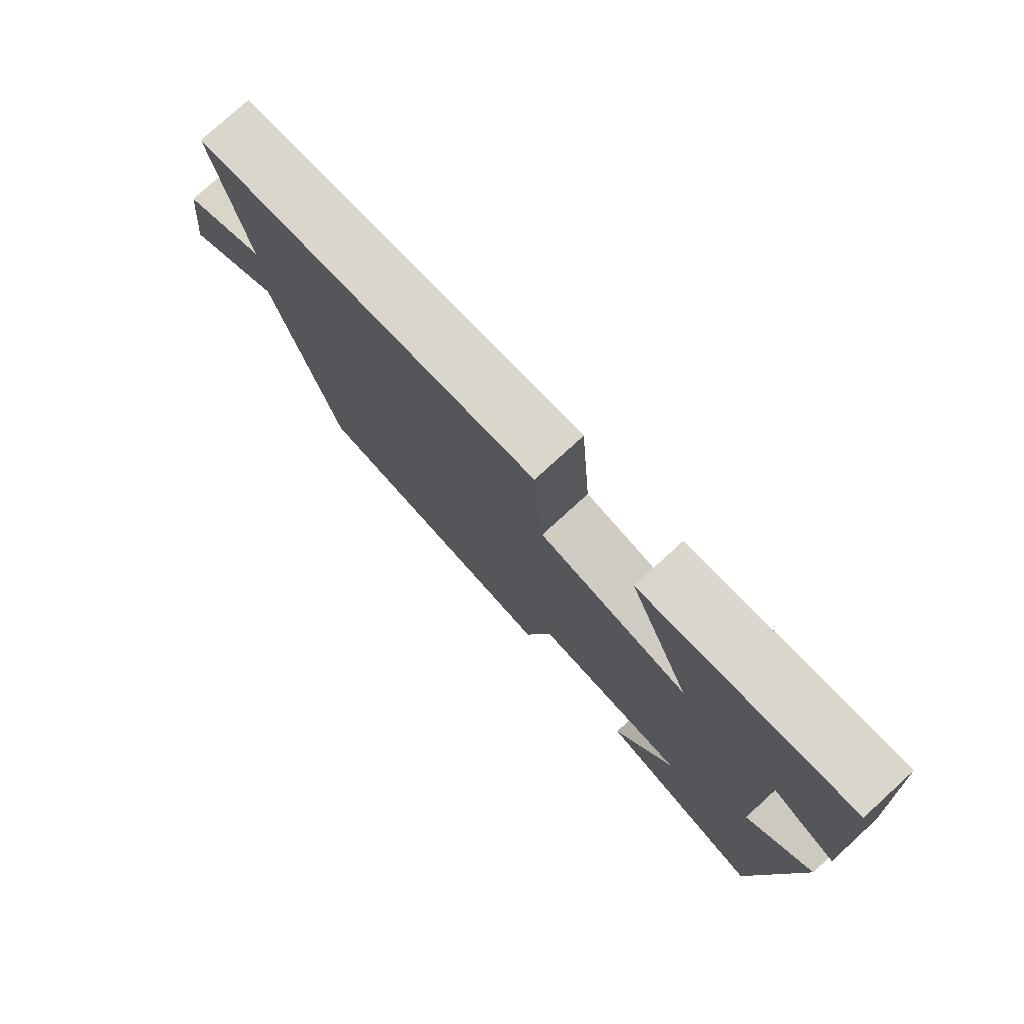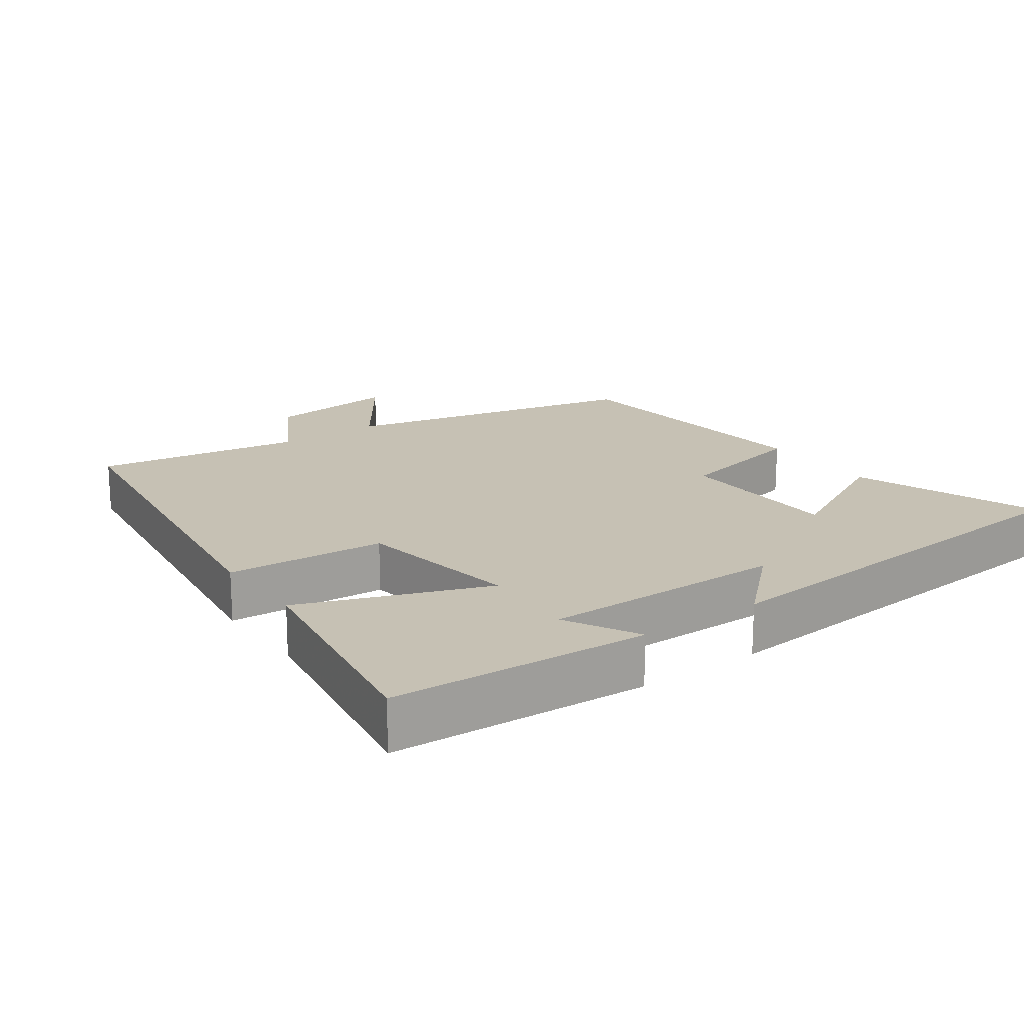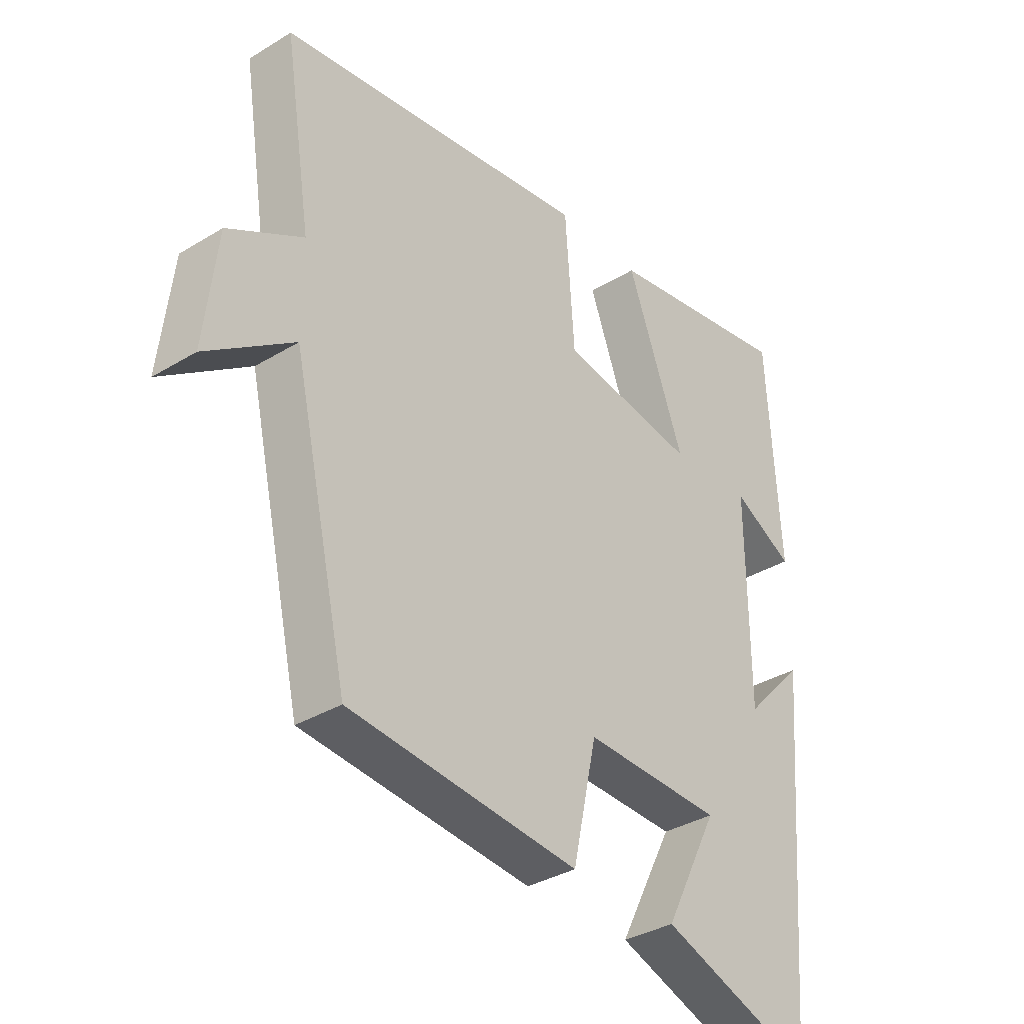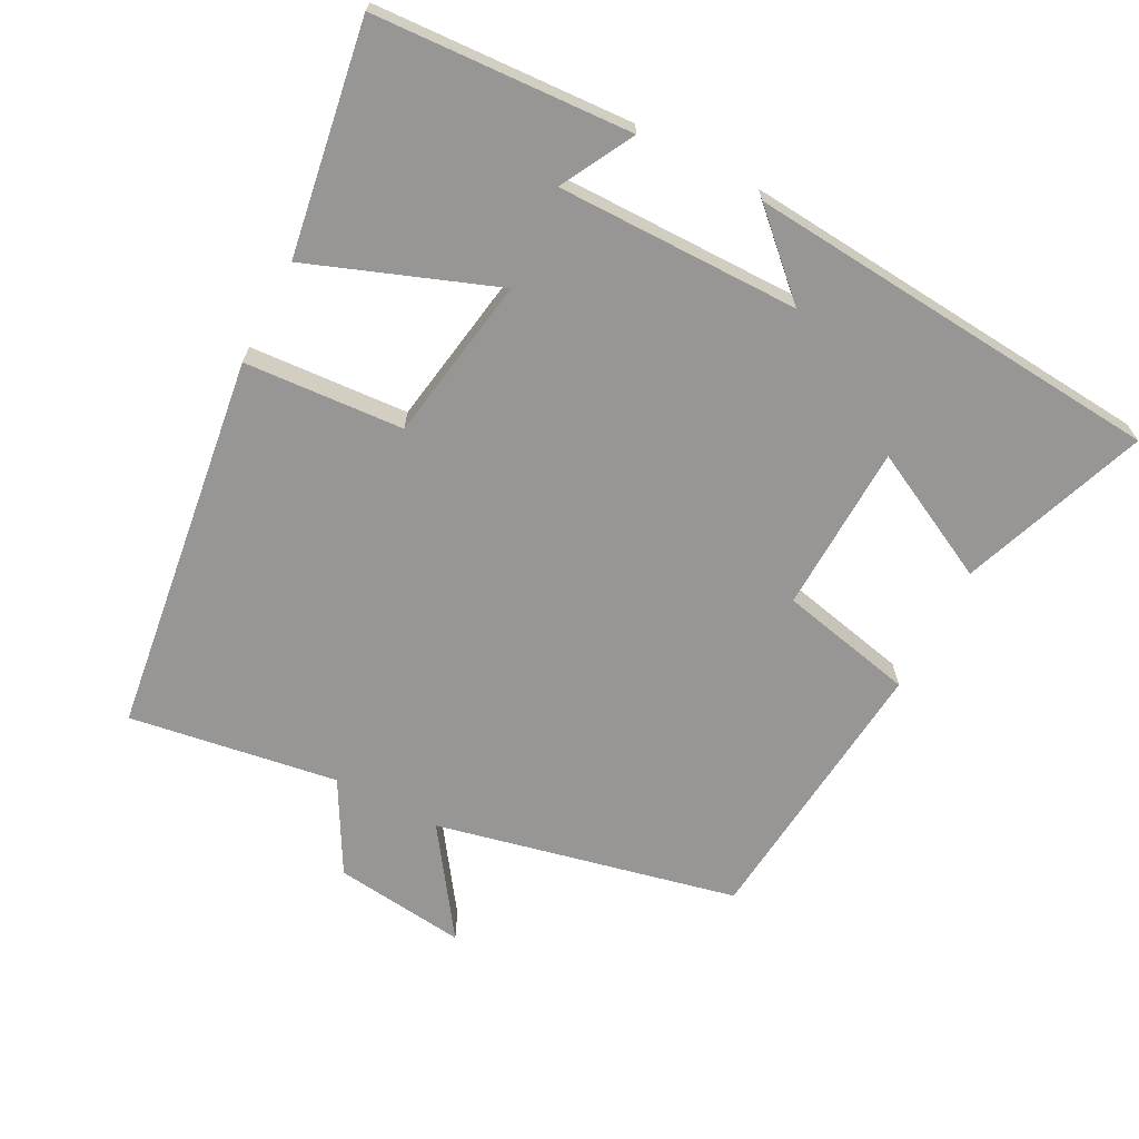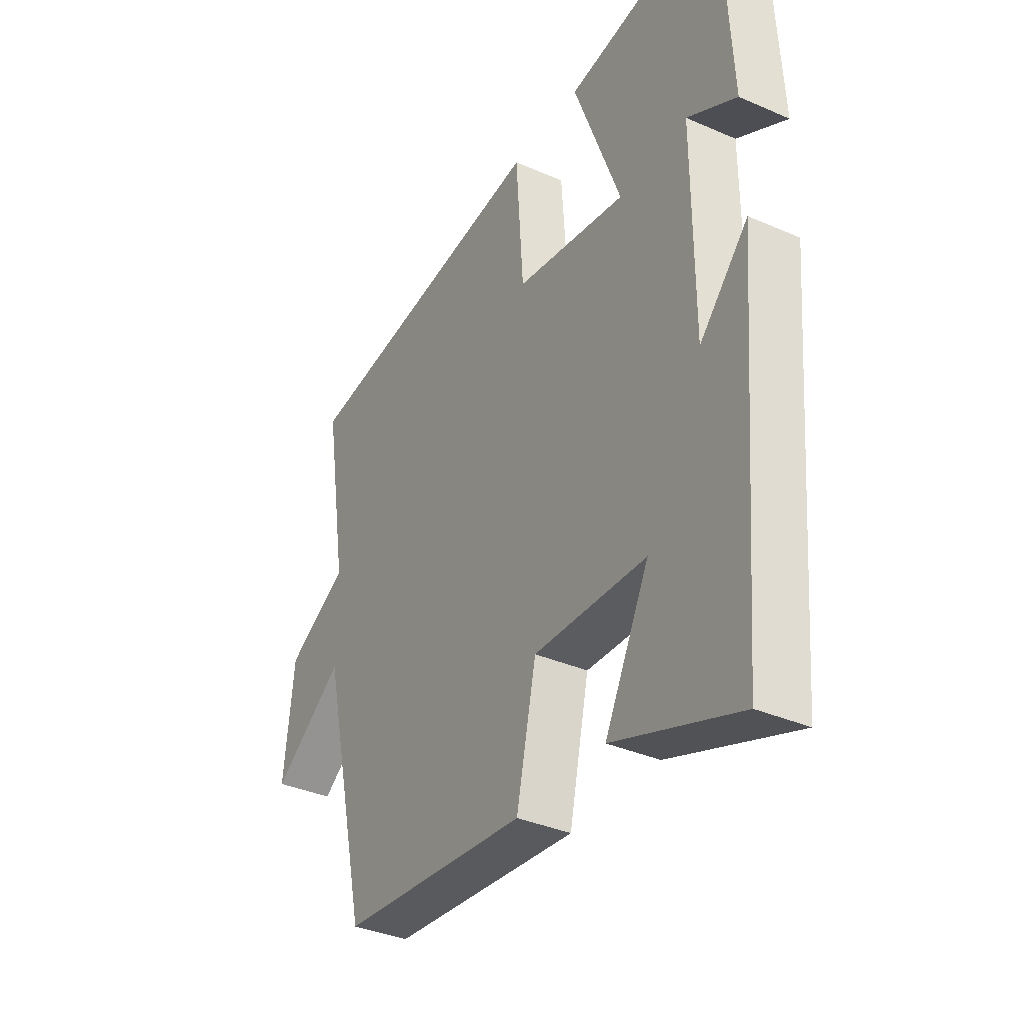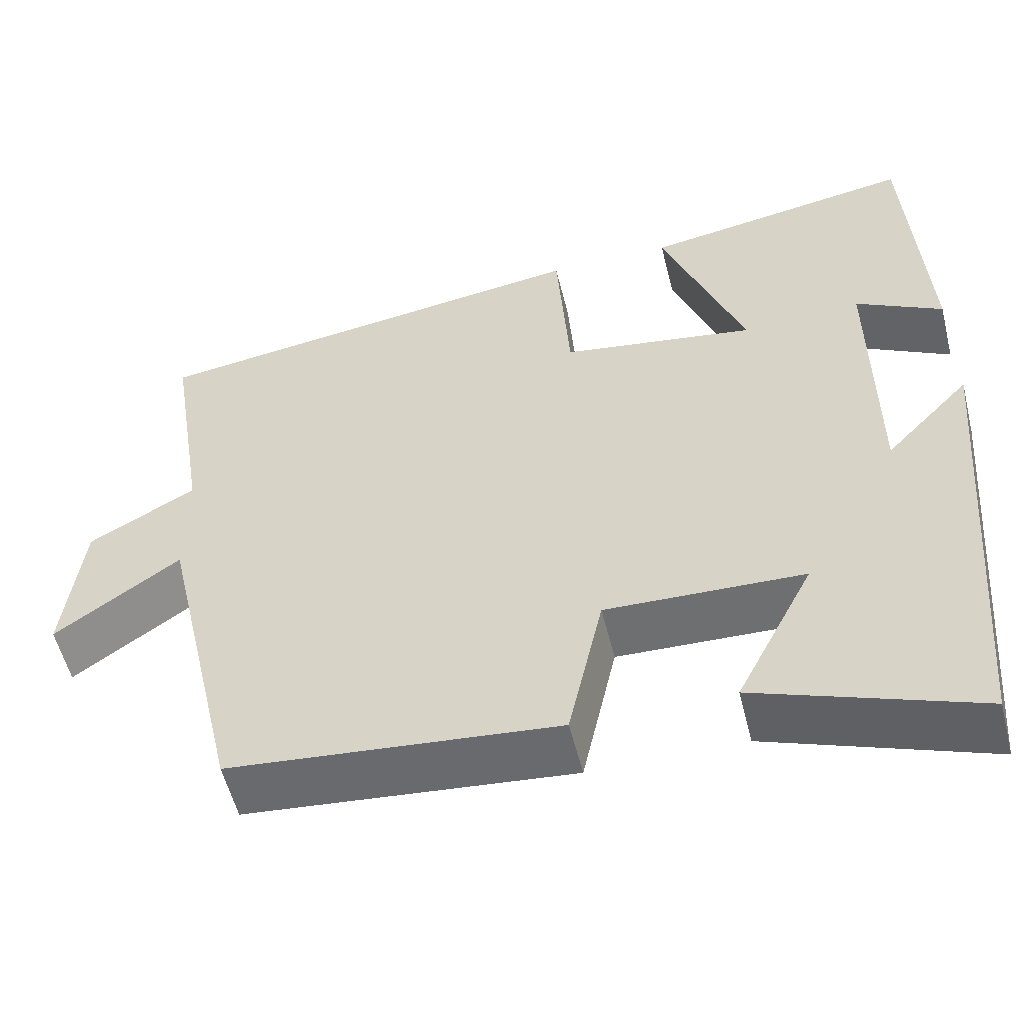
<metadata>
{"format":"obj","ext":"obj","renderer":"f3d","projection":"perspective","resolution":1024,"background":"white","views":[{"elev":77.9,"azim":47.6,"up":"+Z"},{"elev":18.5,"azim":54.4,"up":"+Y"},{"elev":-34.7,"azim":-50.7,"up":"+Z"},{"elev":-67.8,"azim":62.3,"up":"+Y"},{"elev":-35.8,"azim":60.1,"up":"+Z"},{"elev":-55.2,"azim":13.9,"up":"+Z"}]}
</metadata>
<code>
v 0.479 0.07 0.554
v 0.5 0.07 0.185
v 0.395 0.07 0.242
v 0.397 0.07 -0.106
v 0.5 0.07 0.003
v 0.451 0.07 -0.598
v 0.184 0.07 -0.5
v 0.278 0.07 -0.315
v 0.038 0.07 -0.307
v -0.004 0.07 -0.5
v -0.403 0.07 -0.461
v -0.5 0.07 -0.03
v -0.652 0.07 -0.137
v -0.63 0.07 0.053
v -0.5 0.07 0.126
v -0.547 0.07 0.425
v -0.003 0.07 0.5
v 0.013 0.07 0.272
v 0.249 0.07 0.234
v 0.149 0.07 0.5
v 0.479 0 0.554
v 0.5 0 0.185
v 0.395 0 0.242
v 0.397 0 -0.106
v 0.5 0 0.003
v 0.451 0 -0.598
v 0.184 0 -0.5
v 0.278 0 -0.315
v 0.038 0 -0.307
v -0.004 0 -0.5
v -0.403 0 -0.461
v -0.5 0 -0.03
v -0.652 0 -0.137
v -0.63 0 0.053
v -0.5 0 0.126
v -0.547 0 0.425
v -0.003 0 0.5
v 0.013 0 0.272
v 0.249 0 0.234
v 0.149 0 0.5
f 19 20 1
f 15 16 17 18
f 15 18 19
f 12 13 14 15
f 11 12 15
f 10 11 15
f 9 10 15
f 8 9 15 19
f 6 7 8
f 5 6 8
f 4 5 8
f 3 4 8 19
f 1 2 3
f 1 3 19
f 21 40 39
f 38 37 36 35
f 39 38 35
f 35 34 33 32
f 35 32 31
f 35 31 30
f 35 30 29
f 39 35 29 28
f 28 27 26
f 28 26 25
f 28 25 24
f 39 28 24 23
f 23 22 21
f 39 23 21
f 1 21 22 2
f 2 22 23 3
f 3 23 24 4
f 4 24 25 5
f 5 25 26 6
f 6 26 27 7
f 7 27 28 8
f 8 28 29 9
f 9 29 30 10
f 10 30 31 11
f 11 31 32 12
f 12 32 33 13
f 13 33 34 14
f 14 34 35 15
f 15 35 36 16
f 16 36 37 17
f 17 37 38 18
f 18 38 39 19
f 19 39 40 20
f 20 40 21 1

</code>
